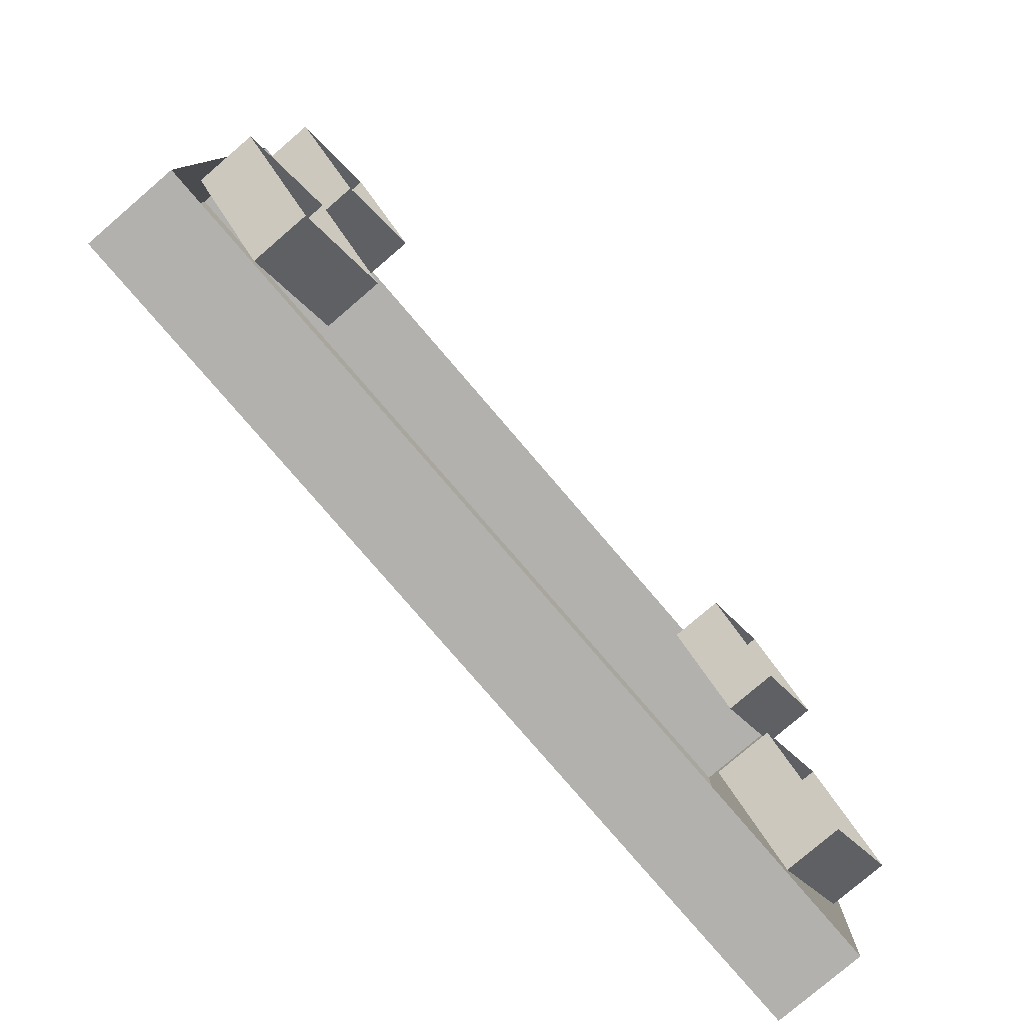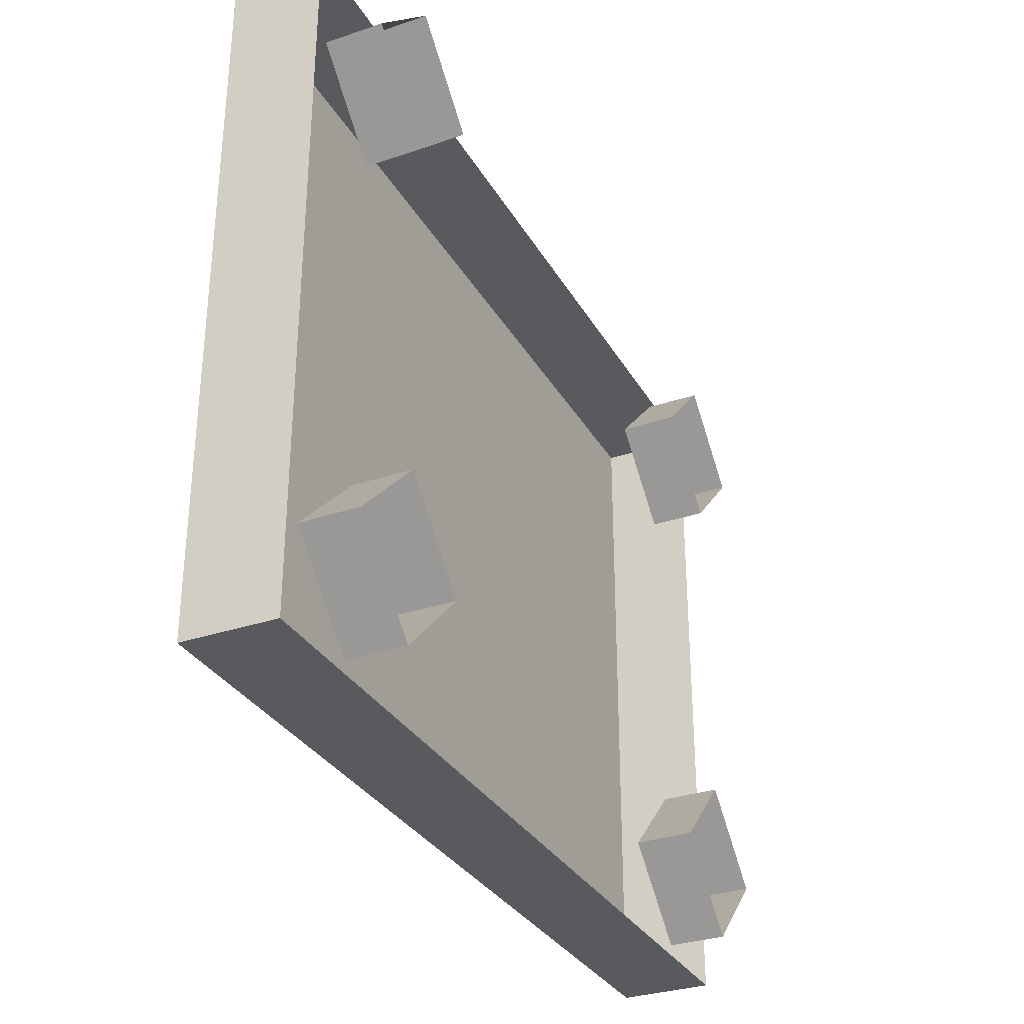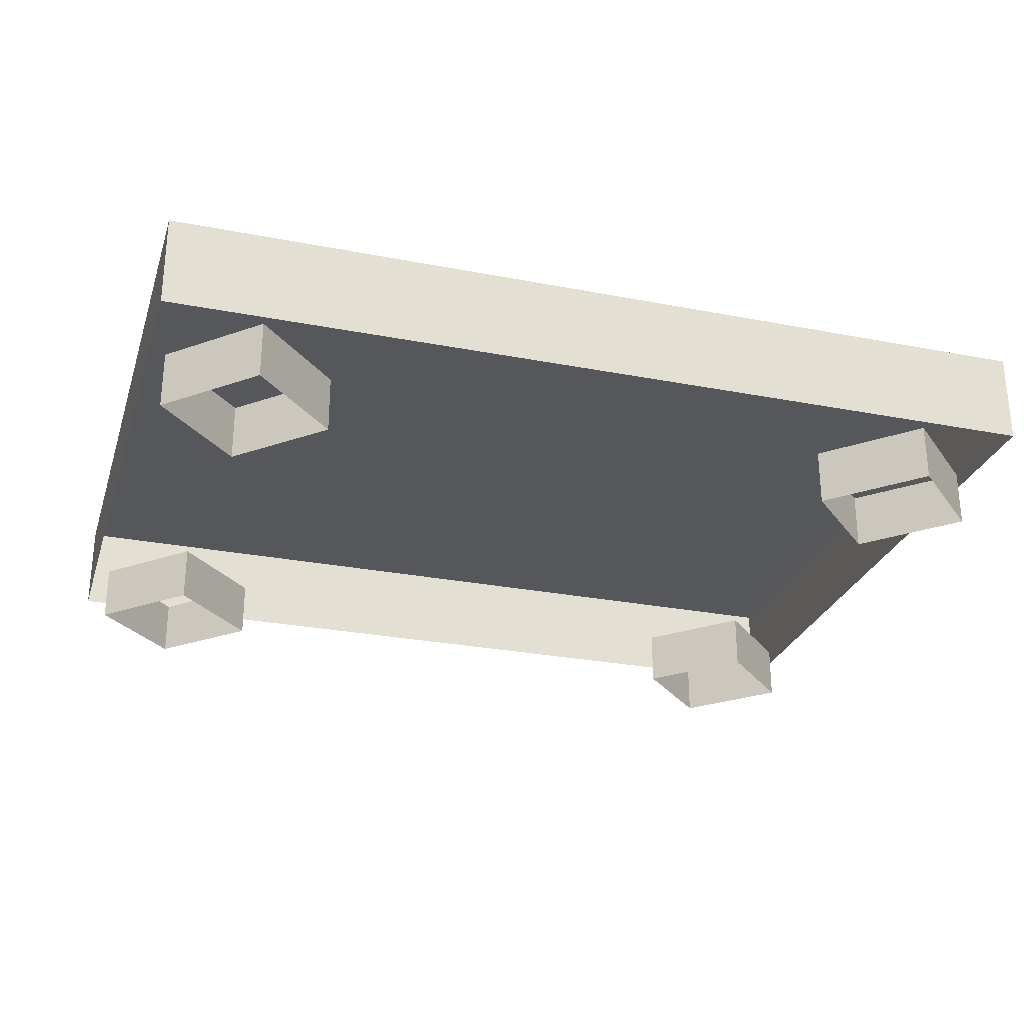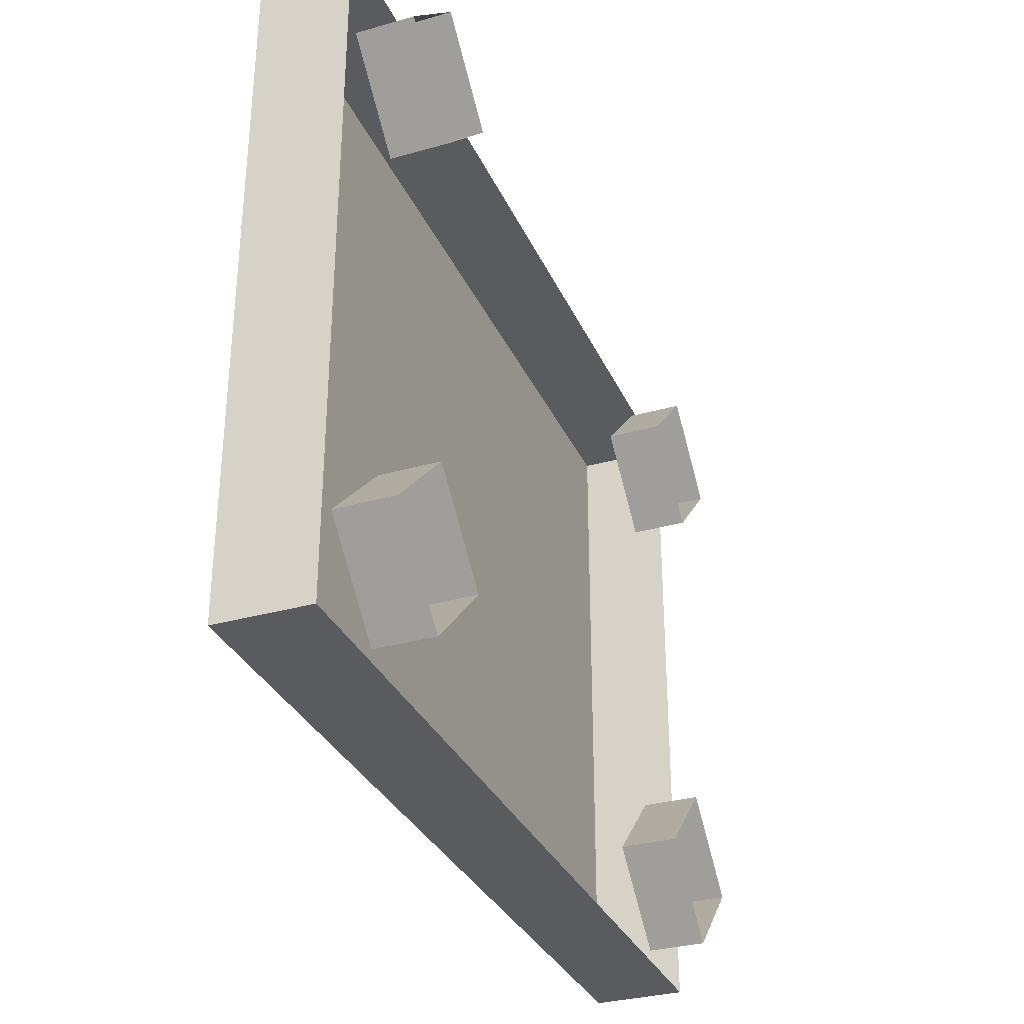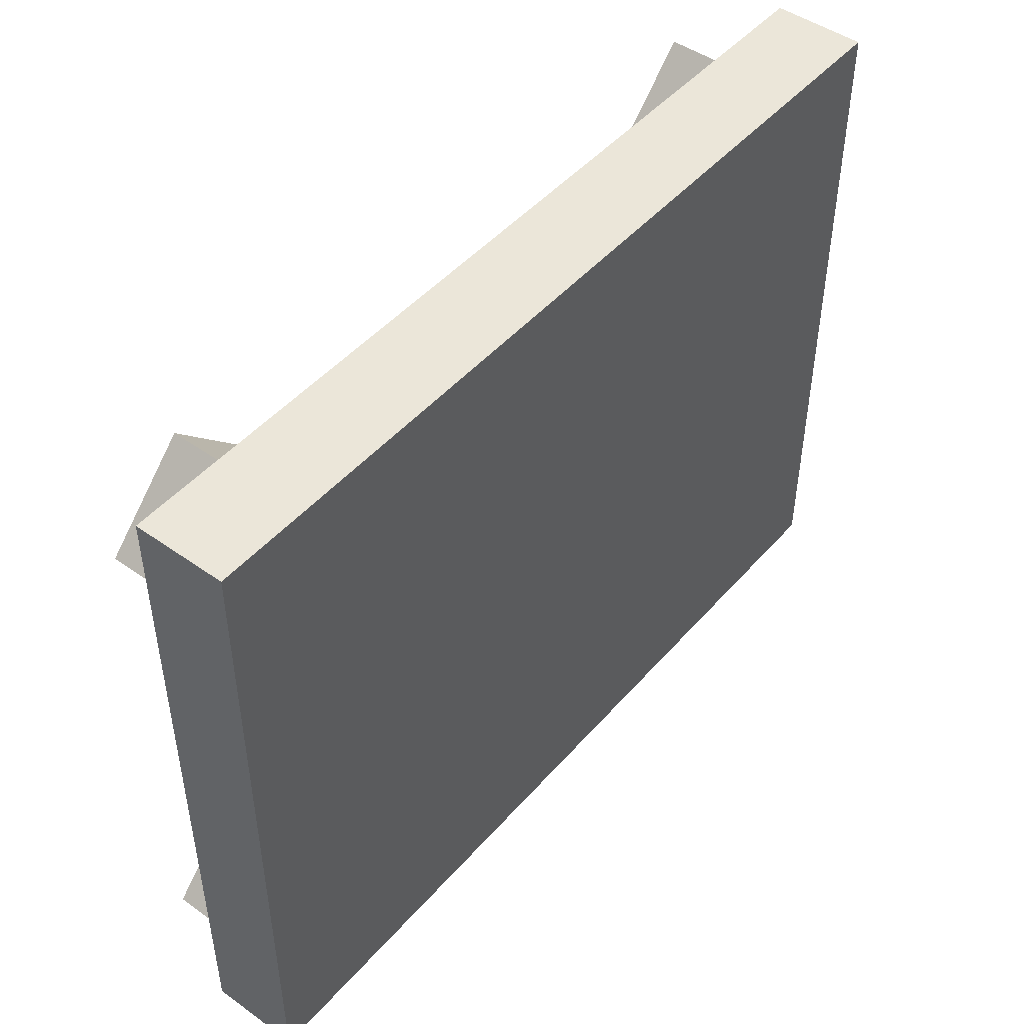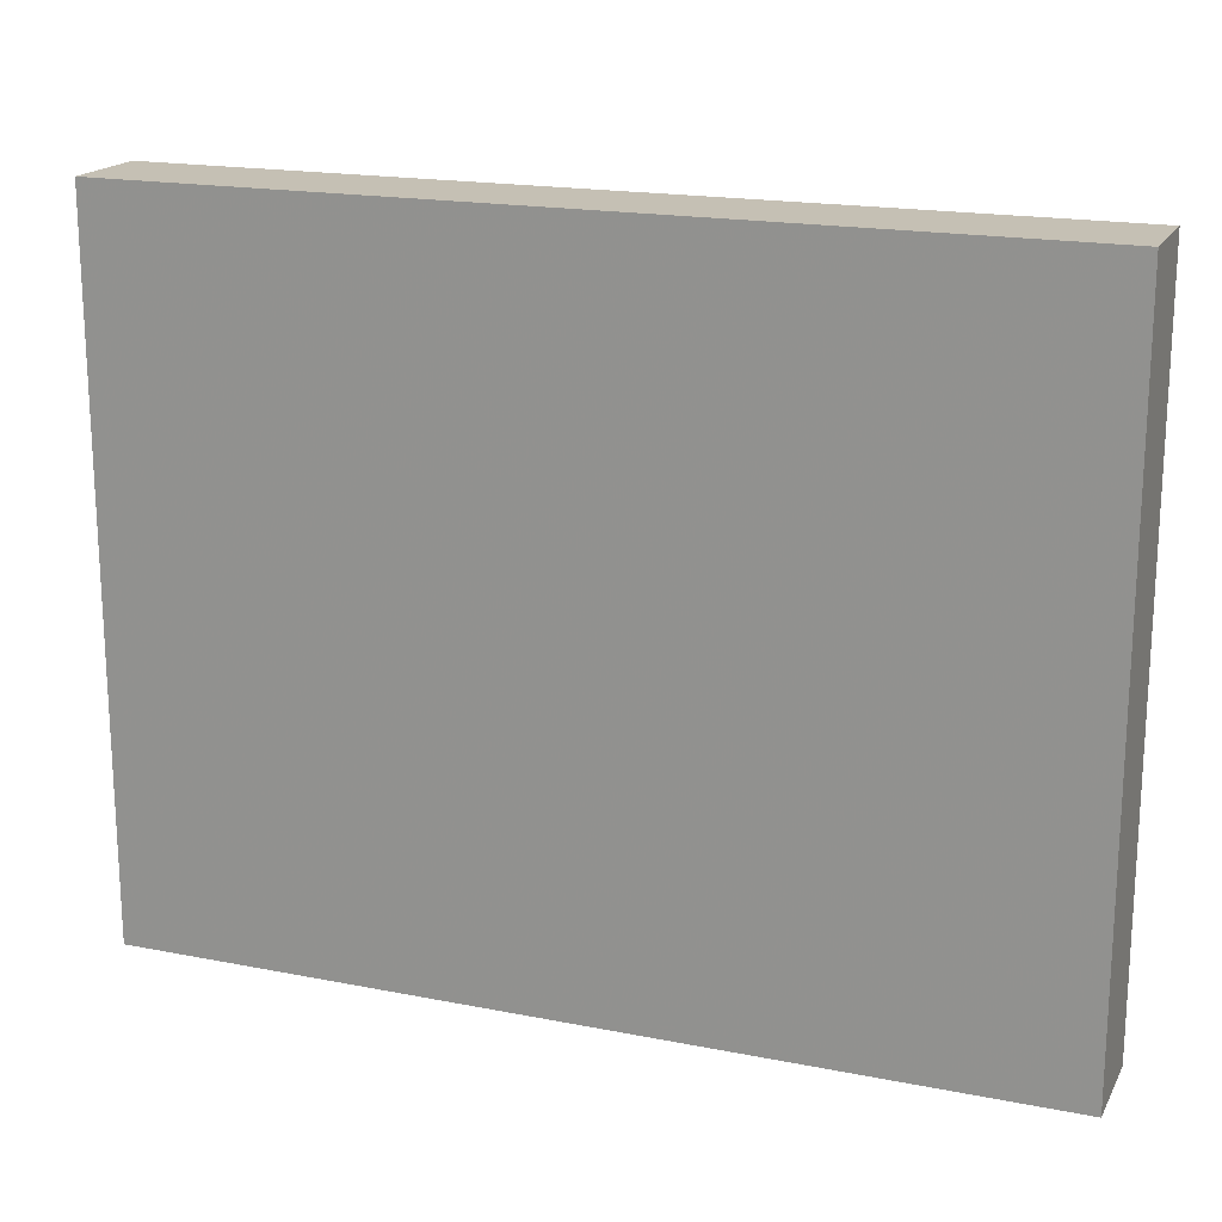
<metadata>
{"format":"obj","ext":"obj","renderer":"f3d","projection":"perspective","resolution":1024,"background":"white","views":[{"elev":-79.2,"azim":-49.4,"up":"+Z"},{"elev":-31.8,"azim":-64.6,"up":"+Z"},{"elev":-27.4,"azim":163.4,"up":"+Y"},{"elev":-32.4,"azim":-68.5,"up":"+Z"},{"elev":47.3,"azim":128.8,"up":"+Z"},{"elev":18.3,"azim":-159.1,"up":"+Z"}]}
</metadata>
<code>
o turntable_base
v -0.884 0.000972 -0.4405
v -1.094 0.000972 -0.6501
v -0.884 0.000972 -0.8596
v -0.6744 0.000972 -0.6501
v -0.884 0.1463 -0.4405
v -1.094 0.1463 -0.6501
v -0.884 0.1463 -0.8596
v -0.6744 0.1463 -0.6501
v -0.884 0.000972 0.8595
v -1.094 0.000972 0.6499
v -0.884 0.000972 0.4404
v -0.6744 0.000972 0.6499
v -0.884 0.1463 0.8595
v -1.094 0.1463 0.6499
v -0.884 0.1463 0.4404
v -0.6744 0.1463 0.6499
v -1.135 0.3808 -0.888
v -1.135 0.1468 -0.888
v -1.135 0.1468 -5.9e-05
v -1.135 0.3808 -5.9e-05
v -0.2529 0.3808 -0.888
v -0.2529 0.1468 0.8878
v -0.2529 0.1468 -0.888
v 1.135 0.1468 -0.888
v 1.135 0.1468 -5.9e-05
v 1.135 0.1468 0.8878
v -1.135 0.1468 0.8878
v -1.135 0.3808 0.8878
v -0.2529 0.3808 0.8878
v -0.872 0.3808 0.6184
v -0.872 0.3808 -0.6198
v 1.135 0.3808 -5.9e-05
v 1.135 0.3808 -0.888
v 0.3662 0.3808 -0.6198
v 0.6227 0.3808 -0.00068
v 0.3662 0.3808 0.6184
v 1.135 0.3808 0.8878
v 0.884 0.1463 -0.4405
v 0.6744 0.1463 -0.6501
v 0.6744 0.000972 -0.6501
v 0.884 0.000972 -0.4405
v 0.884 0.1463 -0.8596
v 1.094 0.000972 -0.6501
v 0.884 0.000972 -0.8596
v 1.094 0.1463 -0.6501
v 0.6744 0.1463 0.6499
v 0.6744 0.000972 0.6499
v 0.884 0.000972 0.8595
v 0.884 0.1463 0.8595
v 0.884 0.1463 0.4404
v 1.094 0.000972 0.6499
v 0.884 0.000972 0.4404
v 1.094 0.1463 0.6499
v -0.2544 0.3808 -0.000374
f 6 2 1
f 7 3 2
f 8 4 3
f 5 1 4
f 14 10 9
f 15 11 10
f 16 12 11
f 13 9 12
f 5 6 1
f 6 7 2
f 7 8 3
f 8 5 4
f 13 14 9
f 14 15 10
f 15 16 11
f 16 13 12
f 17 18 19
f 20 17 19
f 17 21 18
f 20 19 27
f 21 23 18
f 33 24 23
f 32 25 24
f 37 26 25
f 29 22 26
f 28 27 22
f 28 20 27
f 29 28 22
f 37 29 26
f 32 37 25
f 33 32 24
f 21 33 23
f 38 39 40
f 41 38 40
f 39 42 40
f 38 41 43
f 42 44 40
f 45 38 43
f 42 45 44
f 45 43 44
f 46 47 48
f 49 46 48
f 46 50 47
f 49 48 51
f 50 52 47
f 53 49 51
f 50 53 52
f 53 51 52
f 32 33 34
f 32 35 36
f 36 35 54
f 35 34 54
f 17 31 21
f 29 37 36
f 33 21 34
f 28 29 30
f 17 20 31
f 31 20 54
f 20 30 54
f 30 29 54
f 29 36 54
f 34 21 54
f 21 31 54
f 20 28 30
f 35 32 34
f 37 32 36

</code>
